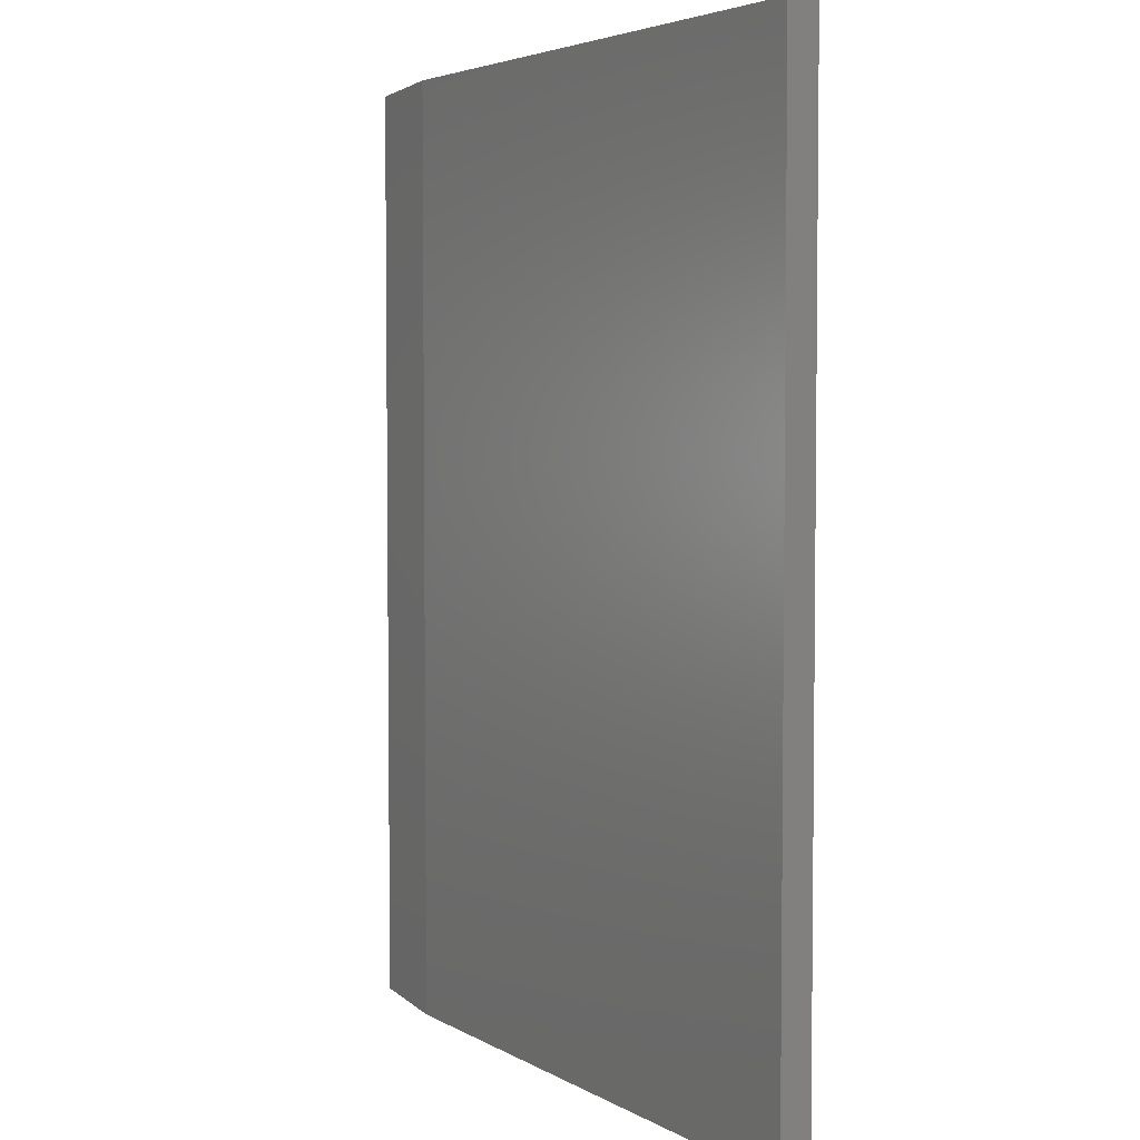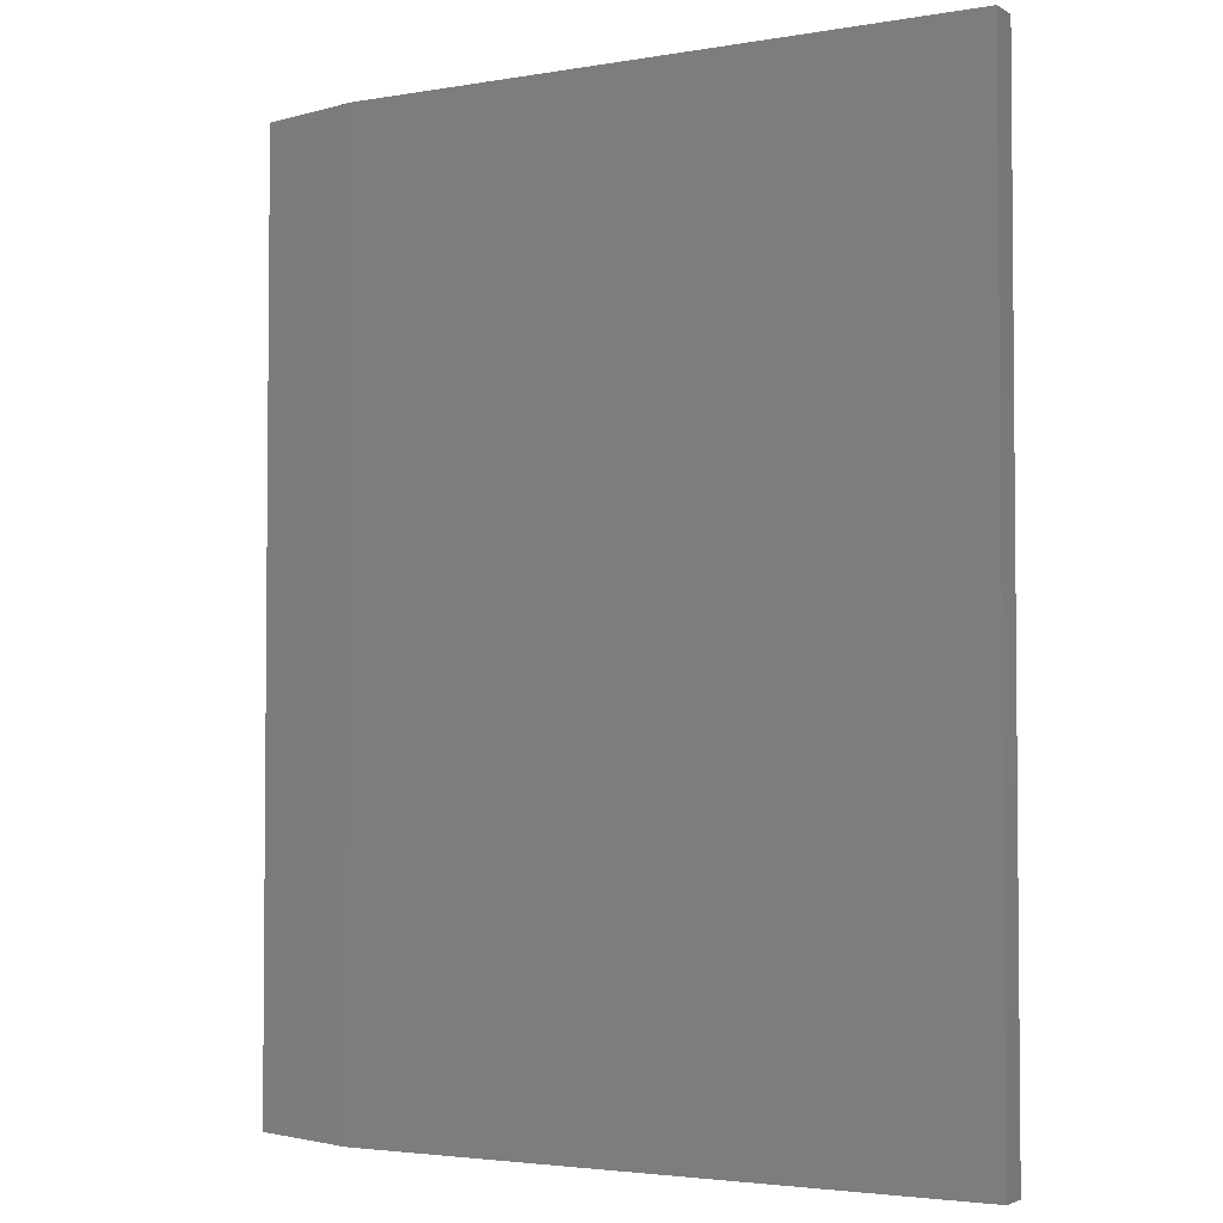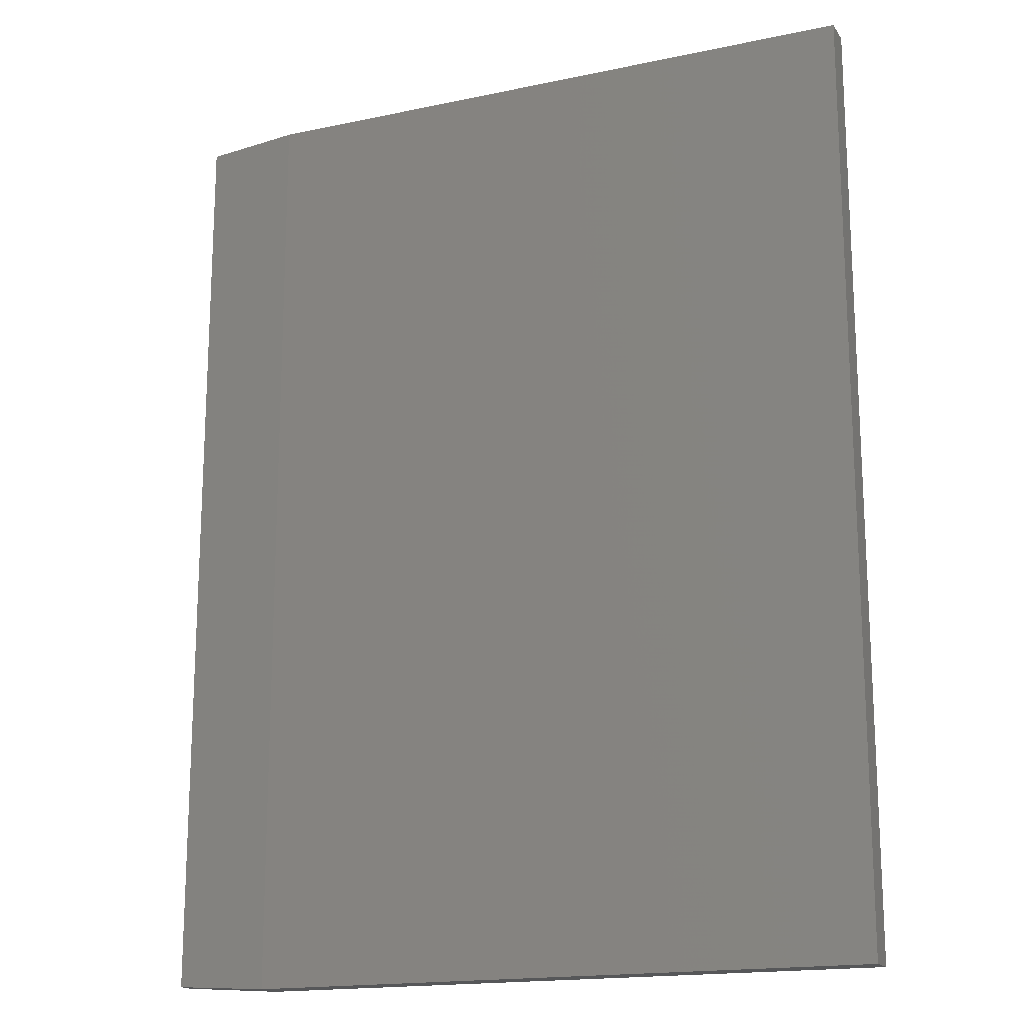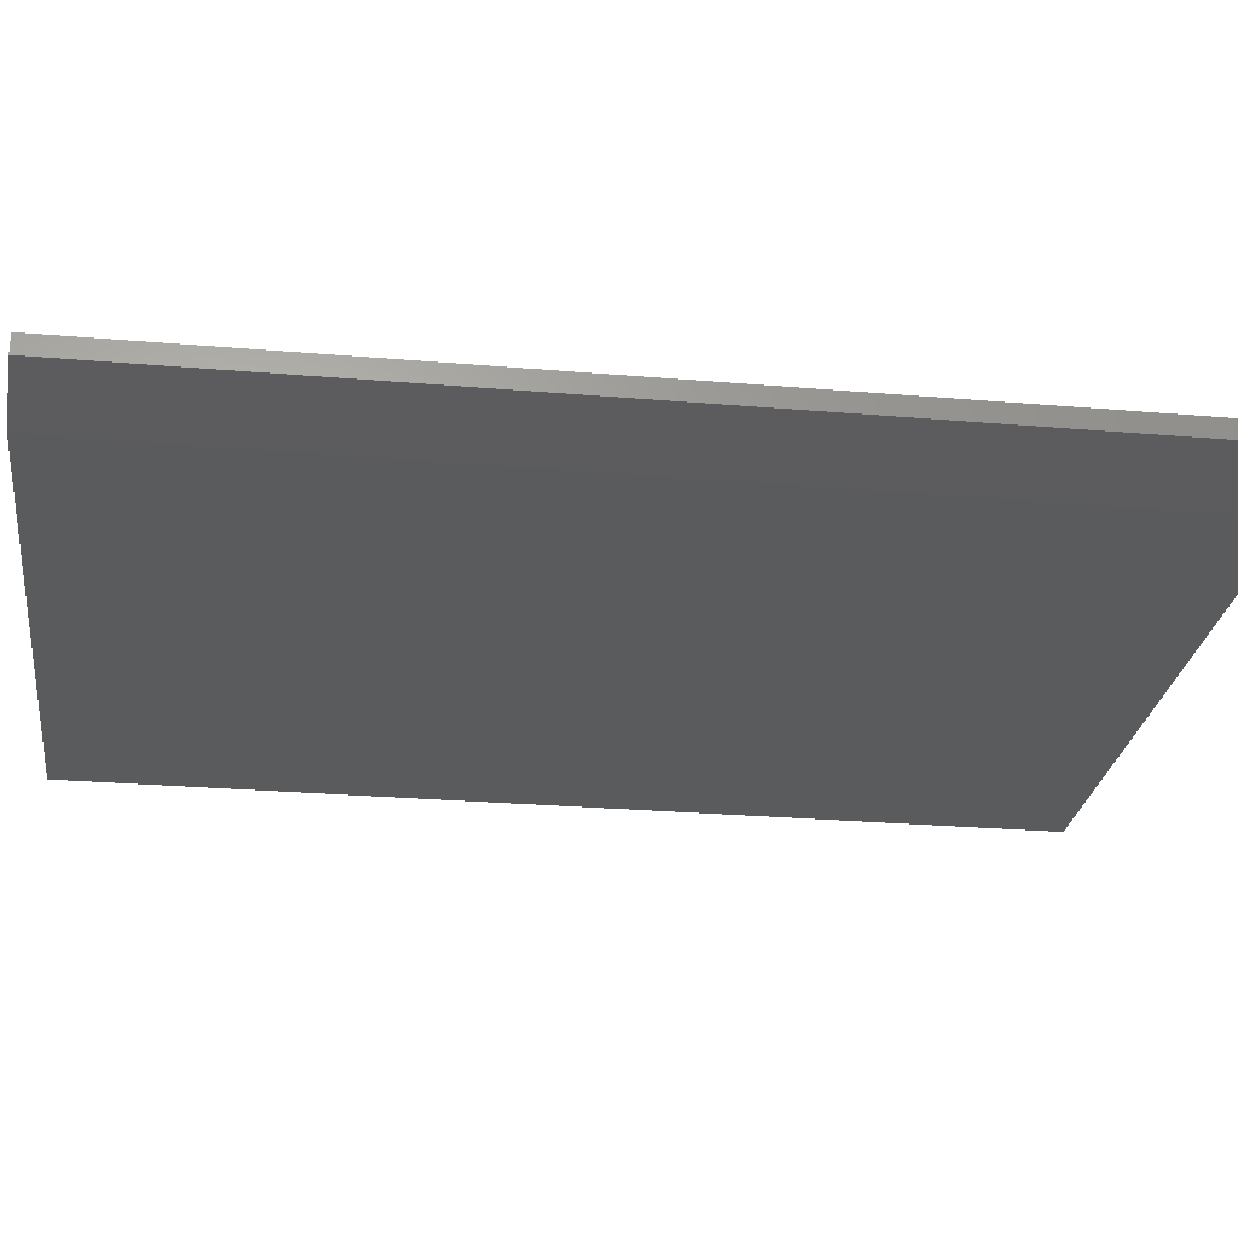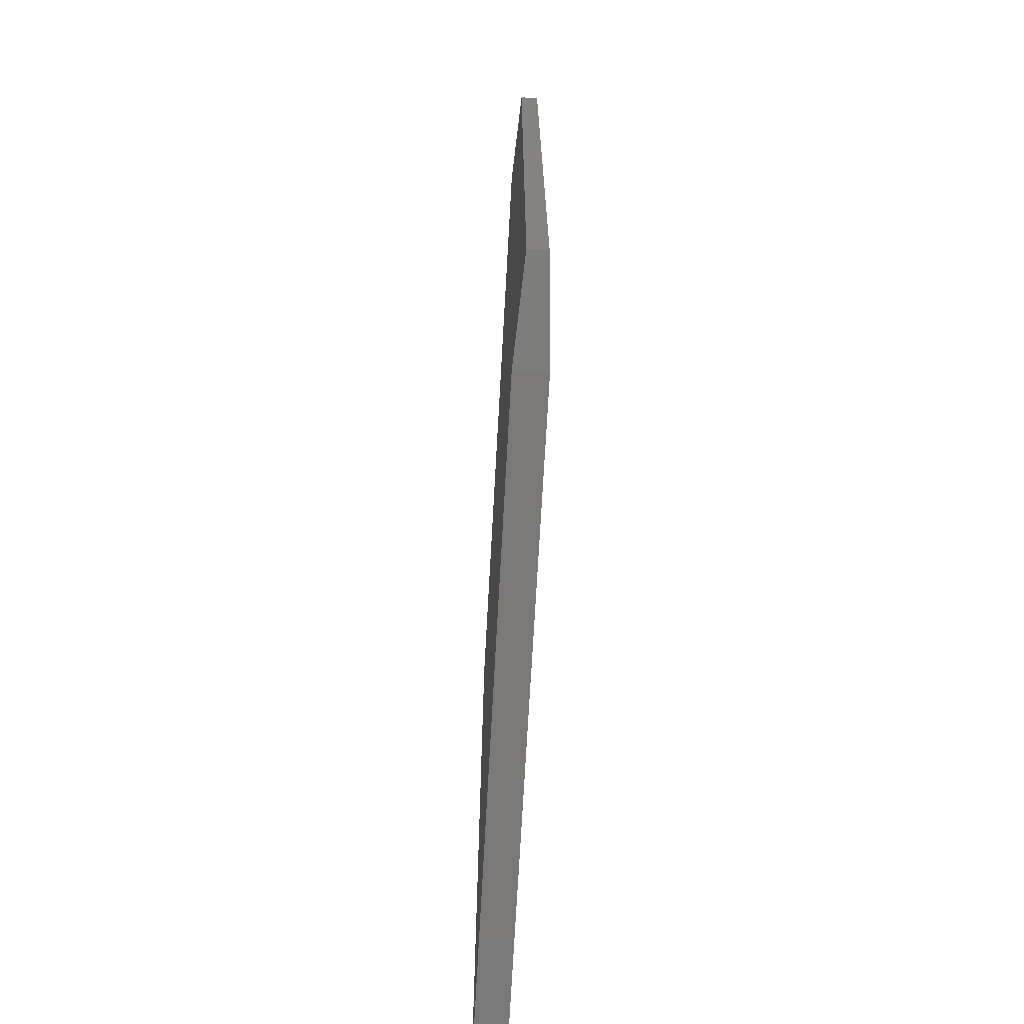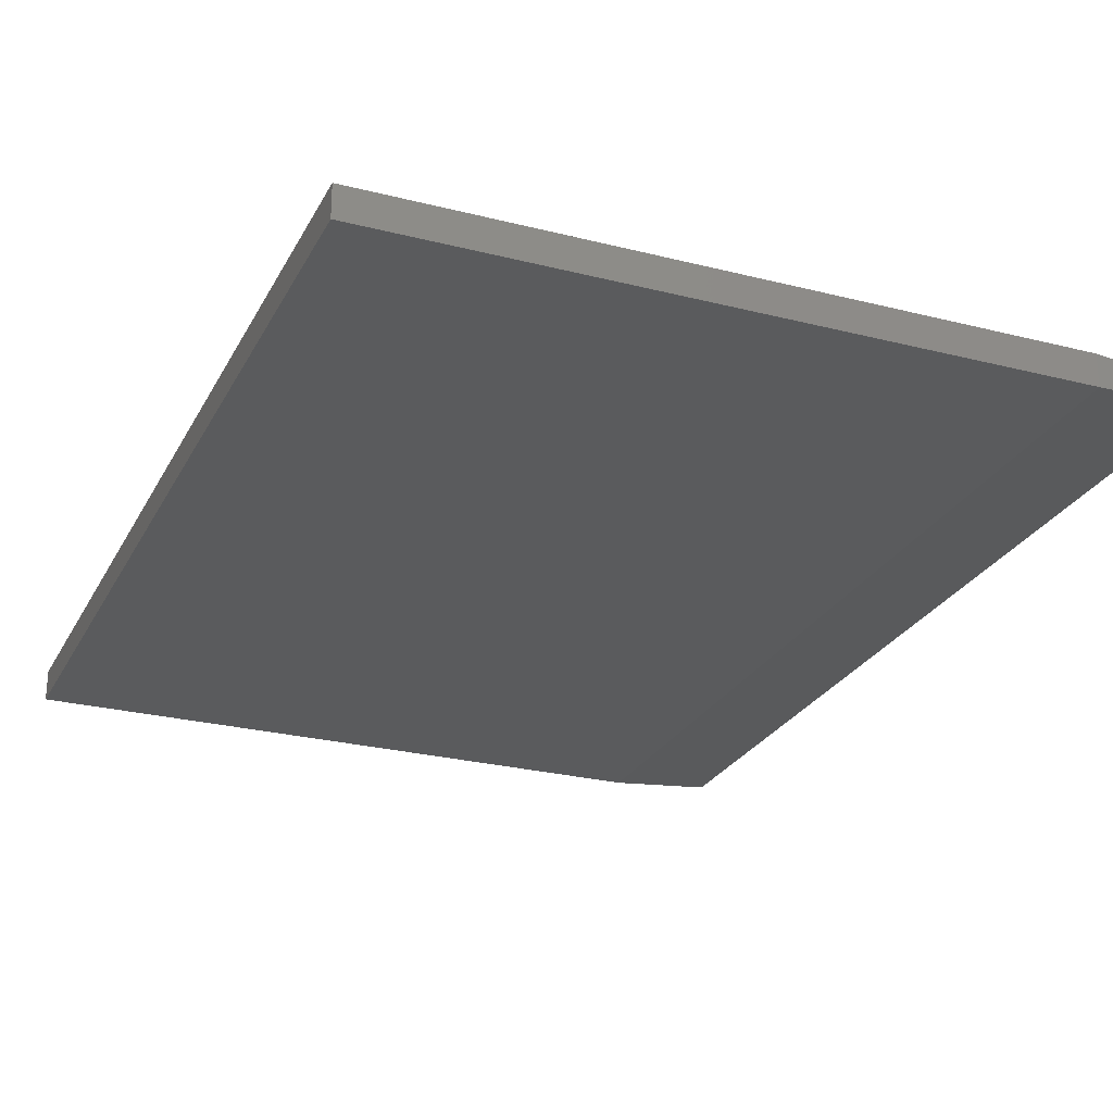
<metadata>
{"format":"stl","ext":"stl","renderer":"f3d","projection":"perspective","resolution":1024,"background":"white","views":[{"elev":4.2,"azim":59.8,"up":"+Y"},{"elev":-3.2,"azim":30.1,"up":"+Y"},{"elev":-17.2,"azim":23.0,"up":"+Y"},{"elev":-26.3,"azim":-97.7,"up":"+Z"},{"elev":-72.4,"azim":-93.2,"up":"+Y"},{"elev":-25.7,"azim":157.8,"up":"+Z"}]}
</metadata>
<code>
# stl→obj: 12 verts, 20 faces
v -0.05469 -0.5781 0.03906
v 0.7568 -0.5781 0.03906
v -0.05469 0.6406 0.03906
v 0.7568 0.6406 0.03906
v -0.05469 -0.5781 0
v -0.05469 0.6406 0
v 0.7568 -0.5781 0
v 0.7568 0.6406 0
v -0.1797 0.6328 0.03125
v -0.1797 0.6328 0.007812
v -0.1797 -0.5703 0.03125
v -0.1797 -0.5703 0.007812
f 1 2 3
f 3 2 4
f 5 6 7
f 7 6 8
f 9 10 11
f 11 10 12
f 4 8 3
f 3 8 6
f 1 5 2
f 2 5 7
f 9 3 10
f 10 3 6
f 5 12 6
f 6 12 10
f 12 5 11
f 11 5 1
f 1 3 11
f 11 3 9
f 2 7 4
f 4 7 8

</code>
